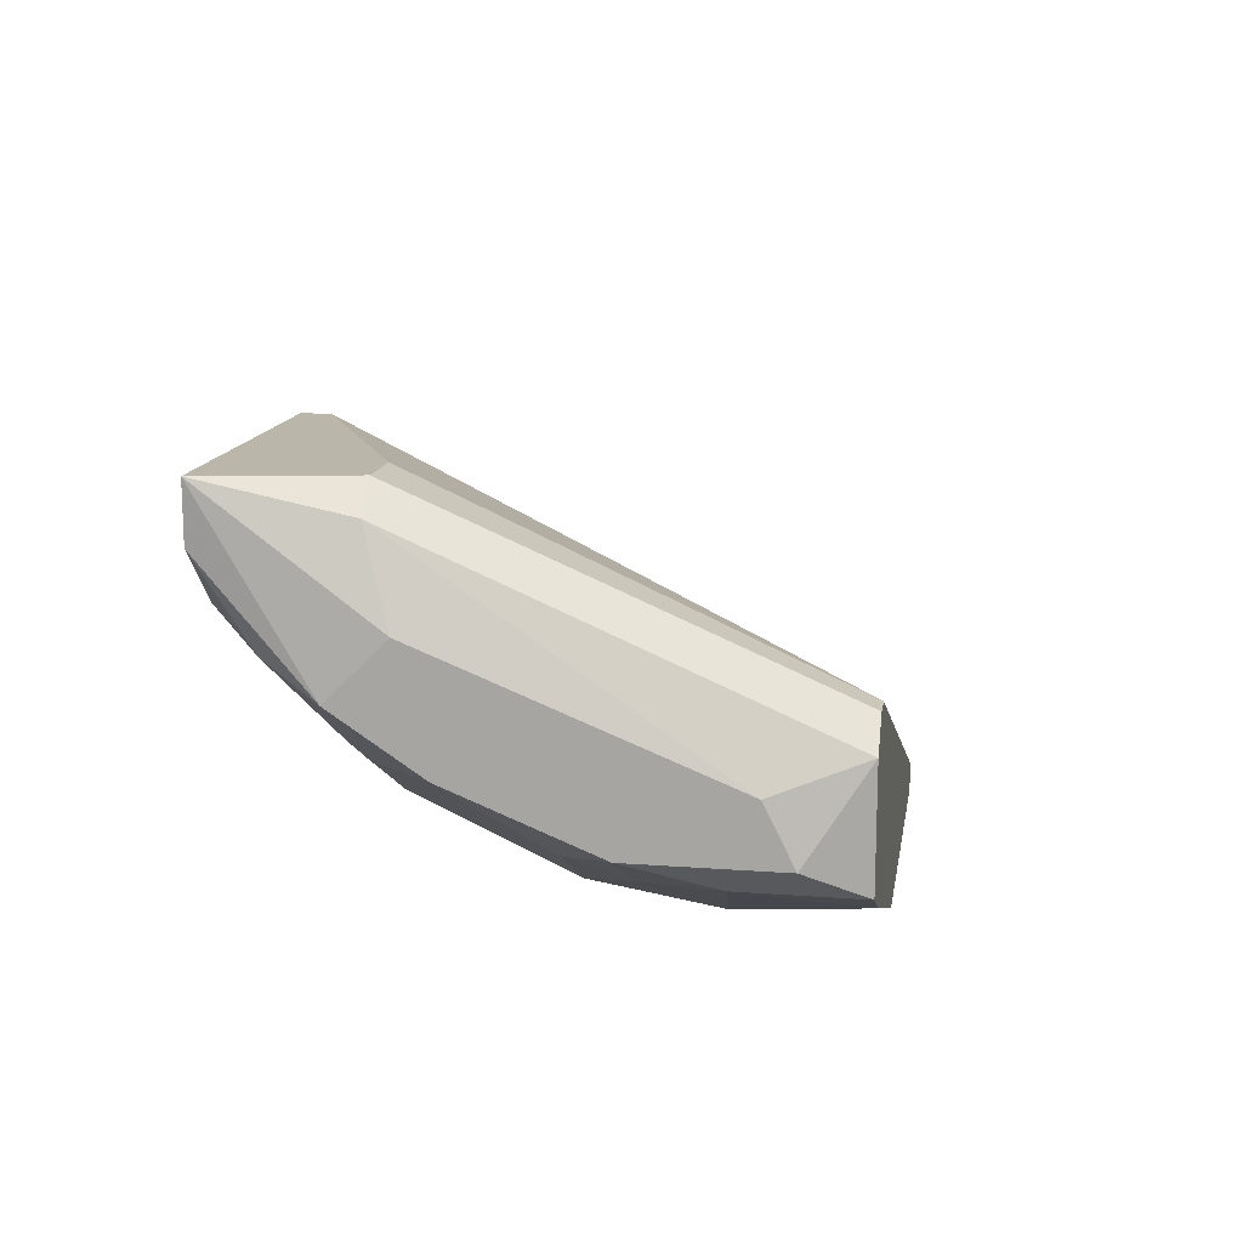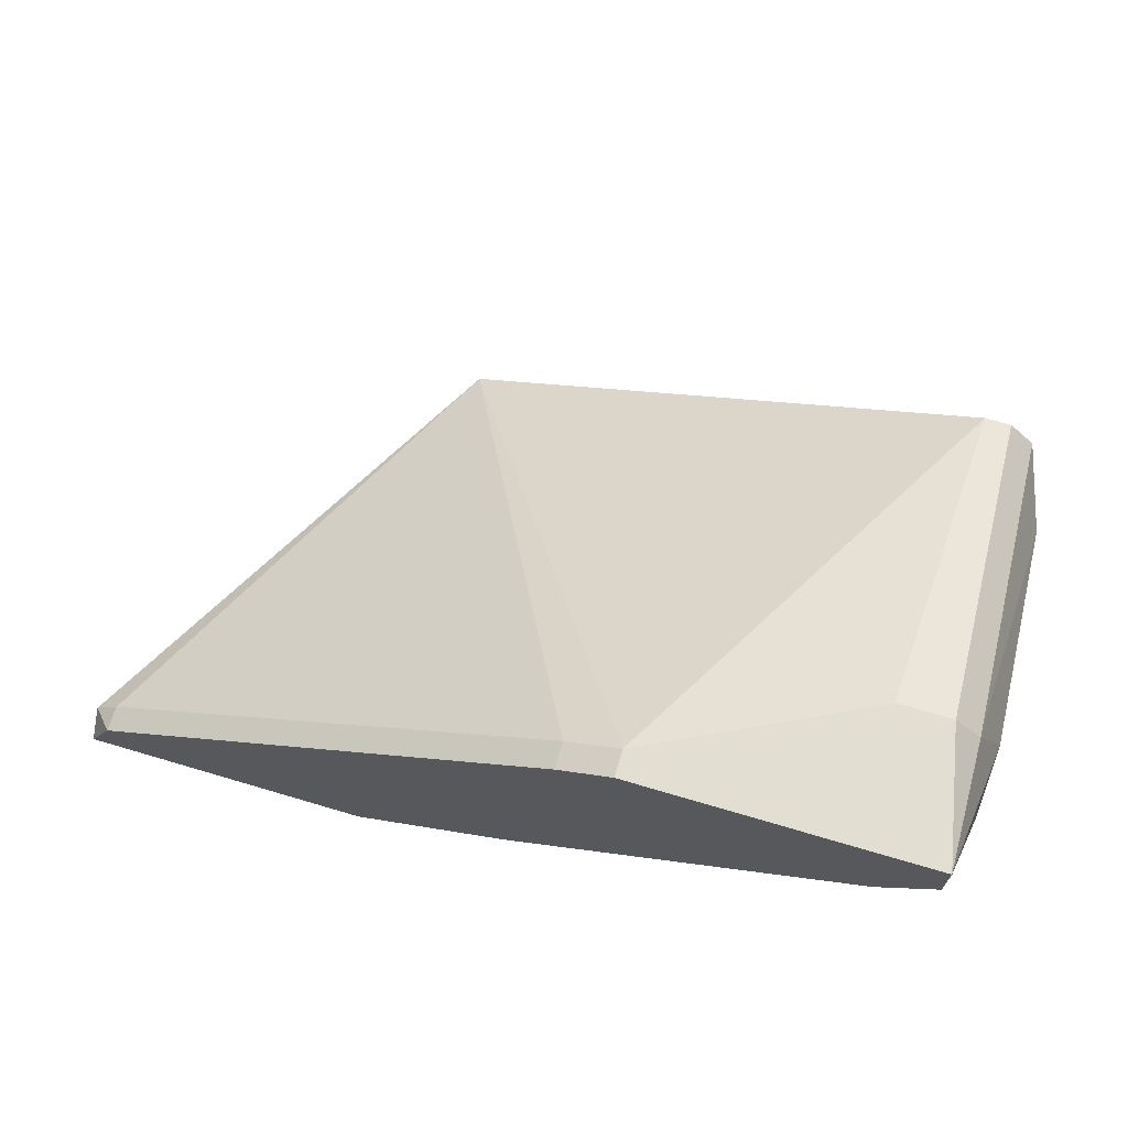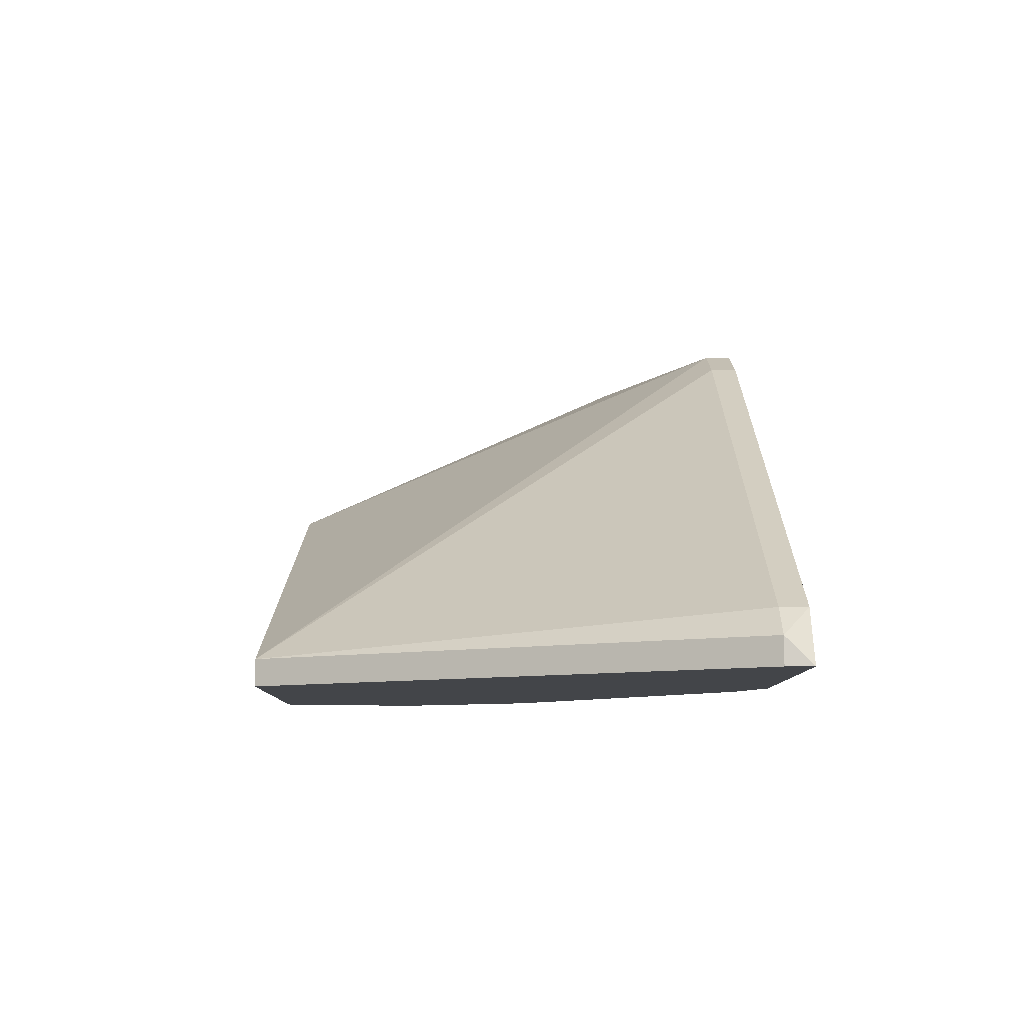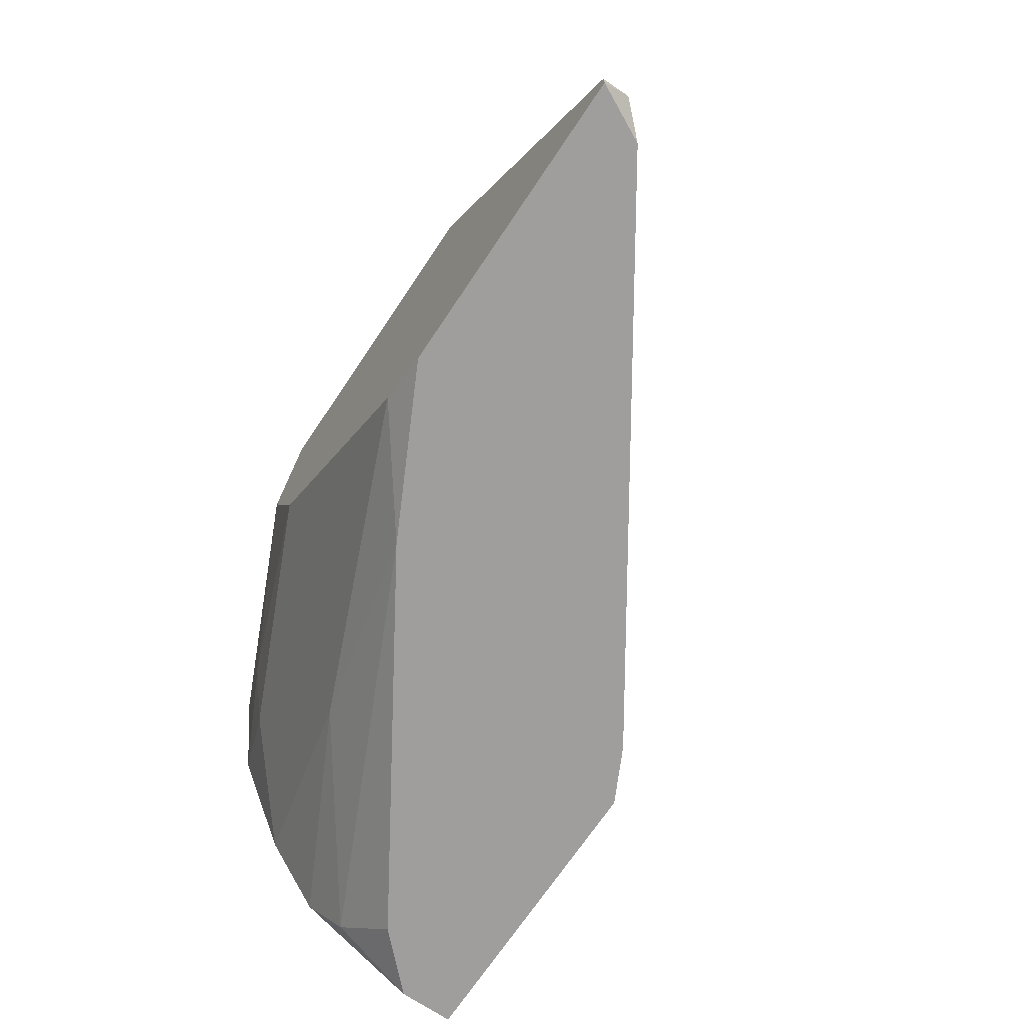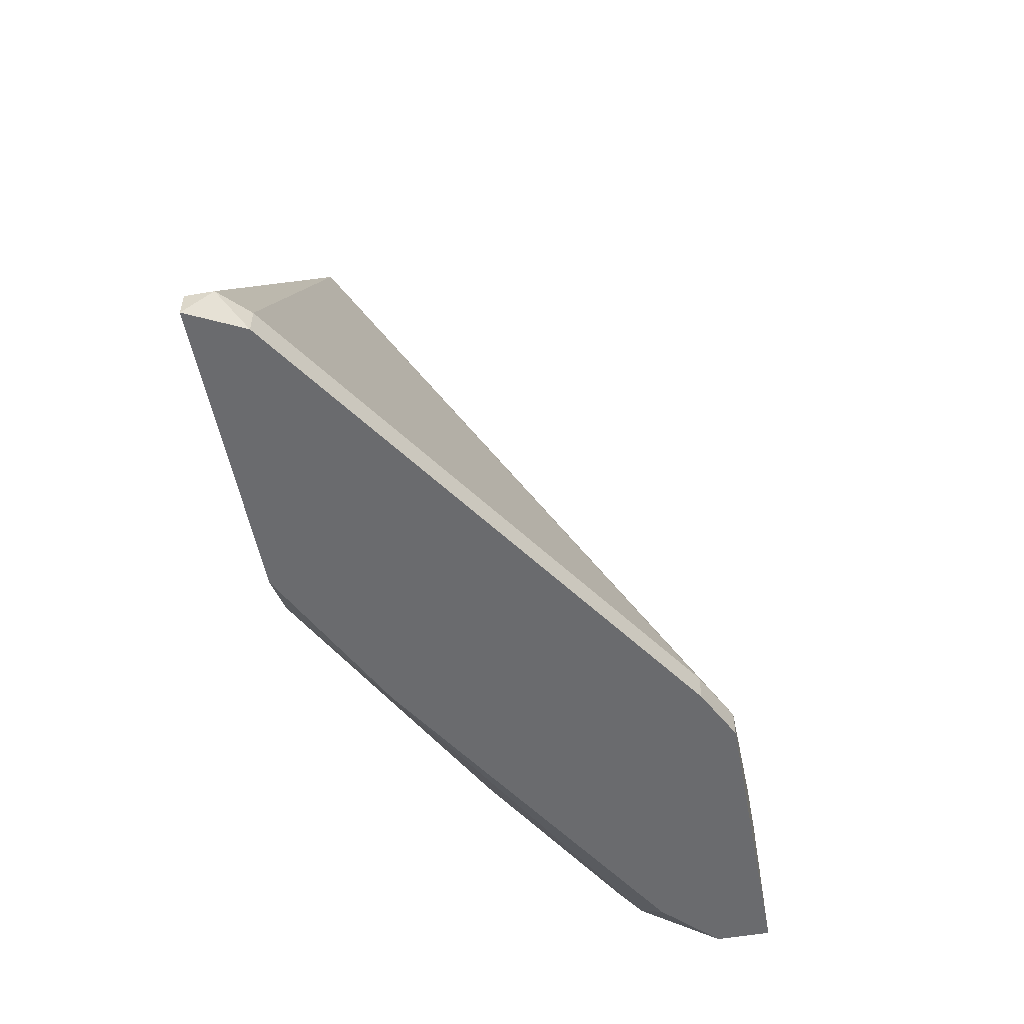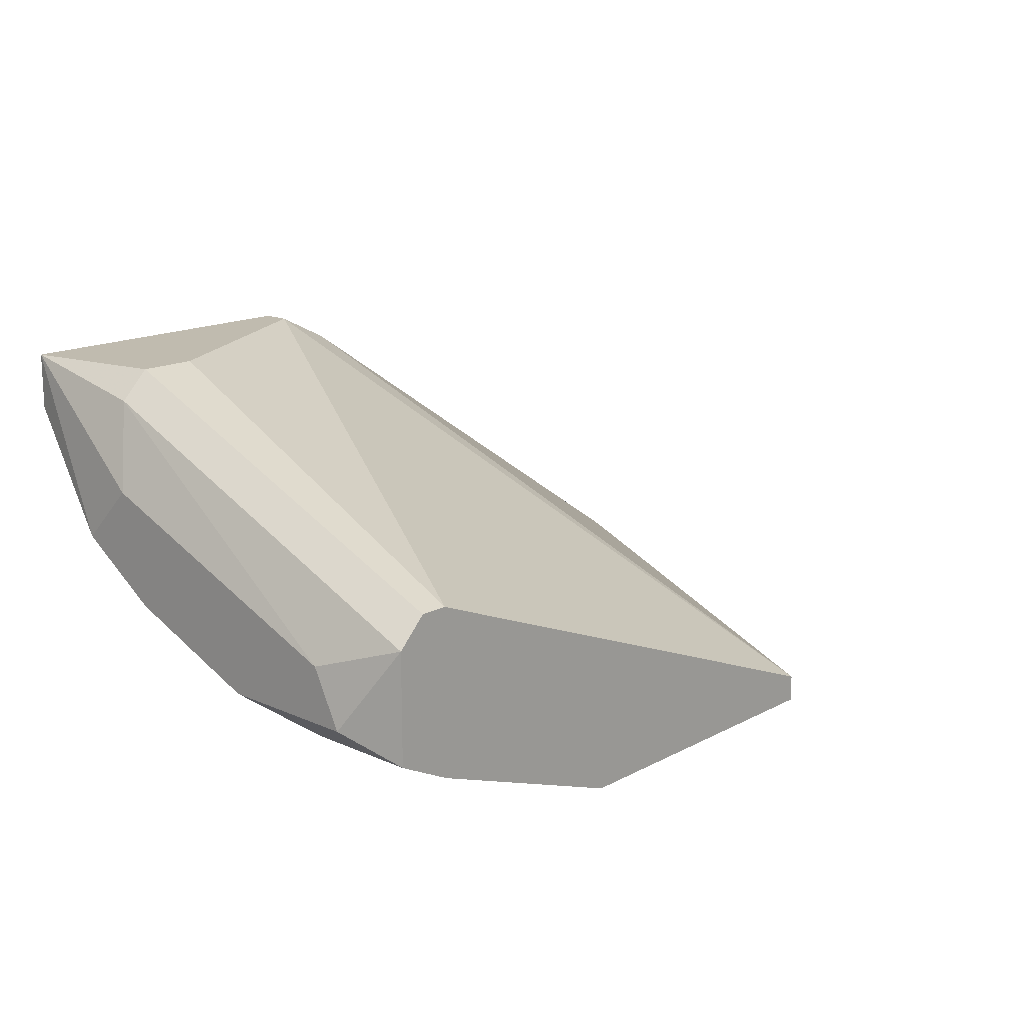
<metadata>
{"format":"obj","ext":"obj","renderer":"f3d","projection":"perspective","resolution":1024,"background":"white","views":[{"elev":14.1,"azim":99.5,"up":"+Z"},{"elev":67.9,"azim":16.6,"up":"+Z"},{"elev":-8.8,"azim":-90.5,"up":"+Z"},{"elev":-71.0,"azim":-123.9,"up":"+Y"},{"elev":-53.4,"azim":-79.4,"up":"+Y"},{"elev":16.0,"azim":132.7,"up":"+Z"}]}
</metadata>
<code>
v 0.03191 -0.01433 -0.00558
v 0.03191 0.005311 -0.01385
v 0.03191 0.005311 -0.007648
v 0.03191 -0.003997 -0.01281
v 0.01124 0.005311 -0.01591
v 0.01124 0.005311 -0.01695
v 0.02468 0.000139 -0.01695
v 0.02261 -0.01433 -0.001443
v 0.02261 -0.0133 -0.001443
v 0.02261 -0.005026 -0.01695
v 0.03295 -0.009162 -0.001443
v 0.03295 0.005311 -0.007648
v 0.03087 -0.009162 -0.001443
v 0.03087 -0.001928 -0.01385
v 0.01434 -0.0133 -0.01695
v 0.02364 0.005311 -0.01695
v 0.000897 -0.01433 -0.01695
v 0.000897 -0.0133 -0.01591
v 0.000897 -0.0133 -0.01695
v 0.03398 -0.009162 -0.002479
v 0.03398 -0.01433 -0.001443
v 0.03398 -0.01433 -0.003513
v 0.03398 0.001173 -0.01281
v 0.03398 -0.01226 -0.006614
v 0.03398 0.005311 -0.008682
v 0.03398 0.005311 -0.01281
v 0.02674 -0.01123 -0.01178
v 0.02054 -0.01433 -0.002479
v 0.02054 -0.0133 -0.002479
v 0.001932 -0.01433 -0.01488
v 0.001932 -0.0133 -0.01488
v 0.03501 -0.008128 -0.00558
v 0.03501 0.003241 -0.01178
v 0.03501 -0.007095 -0.009712
v 0.03501 0.002206 -0.009712
v 0.03501 -0.0102 -0.007648
v 0.03501 -0.001928 -0.01178
v 0.01227 -0.01433 -0.01695
v 0.01847 -0.01433 -0.01385
f 18 6 19
f 25 26 5
f 15 17 7
f 25 5 3
f 5 9 3
f 21 17 1
f 5 26 16
f 7 17 16
f 9 21 11
f 16 17 6
f 5 16 6
f 34 15 4
f 17 21 28
f 1 17 39
f 9 5 29
f 5 31 29
f 28 9 29
f 31 28 29
f 36 34 35
f 15 7 10
f 4 15 10
f 34 4 37
f 35 34 37
f 3 9 13
f 9 11 13
f 11 3 13
f 31 5 18
f 5 6 18
f 21 36 32
f 36 35 32
f 32 35 20
f 25 11 20
f 11 21 20
f 35 25 20
f 21 32 20
f 17 15 38
f 39 17 38
f 15 39 38
f 15 34 27
f 39 15 27
f 34 36 27
f 27 36 24
f 1 39 24
f 39 27 24
f 17 28 30
f 28 31 30
f 18 17 30
f 31 18 30
f 26 37 23
f 26 25 33
f 25 35 33
f 37 26 33
f 35 37 33
f 16 26 2
f 7 16 2
f 26 23 2
f 23 7 2
f 25 3 12
f 11 25 12
f 3 11 12
f 10 7 14
f 4 10 14
f 37 4 14
f 7 23 14
f 23 37 14
f 21 1 22
f 36 21 22
f 24 36 22
f 1 24 22
f 21 9 8
f 28 21 8
f 9 28 8
f 6 17 19
f 17 18 19

</code>
